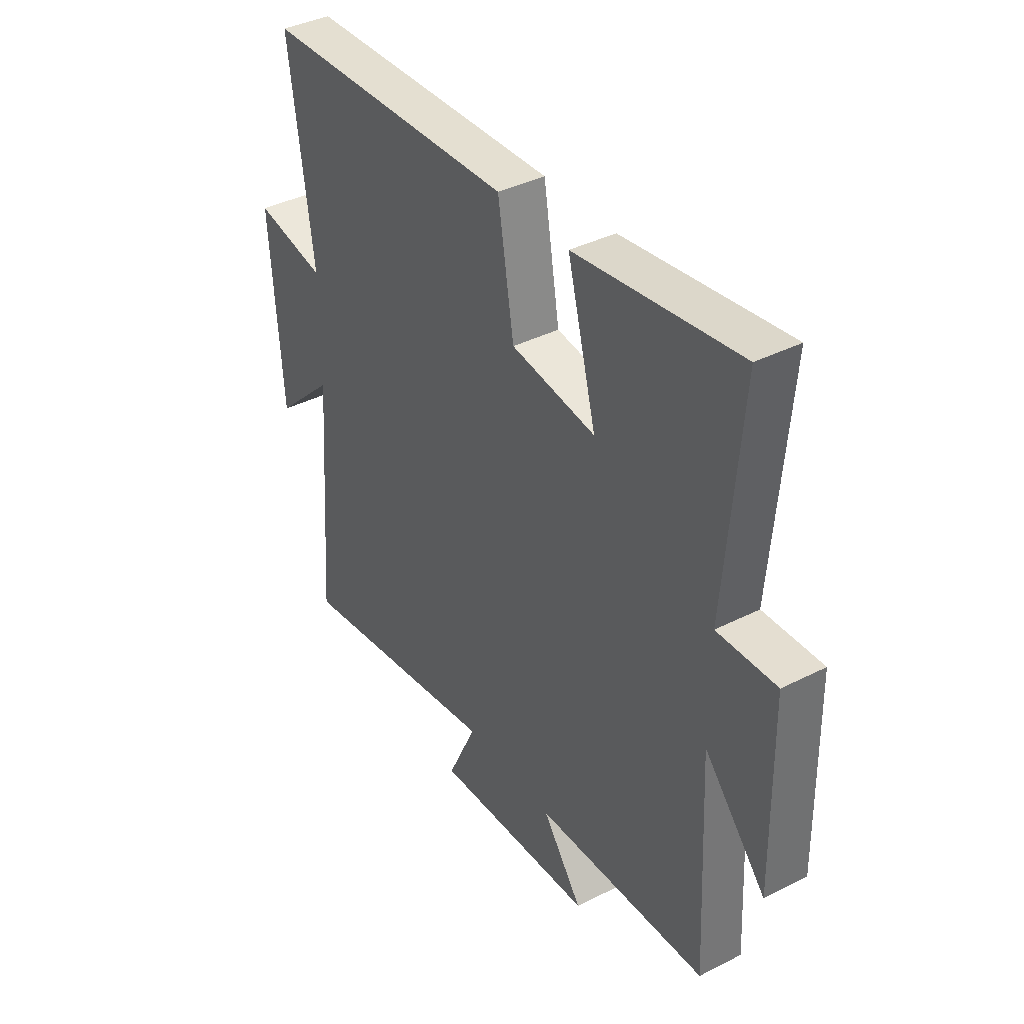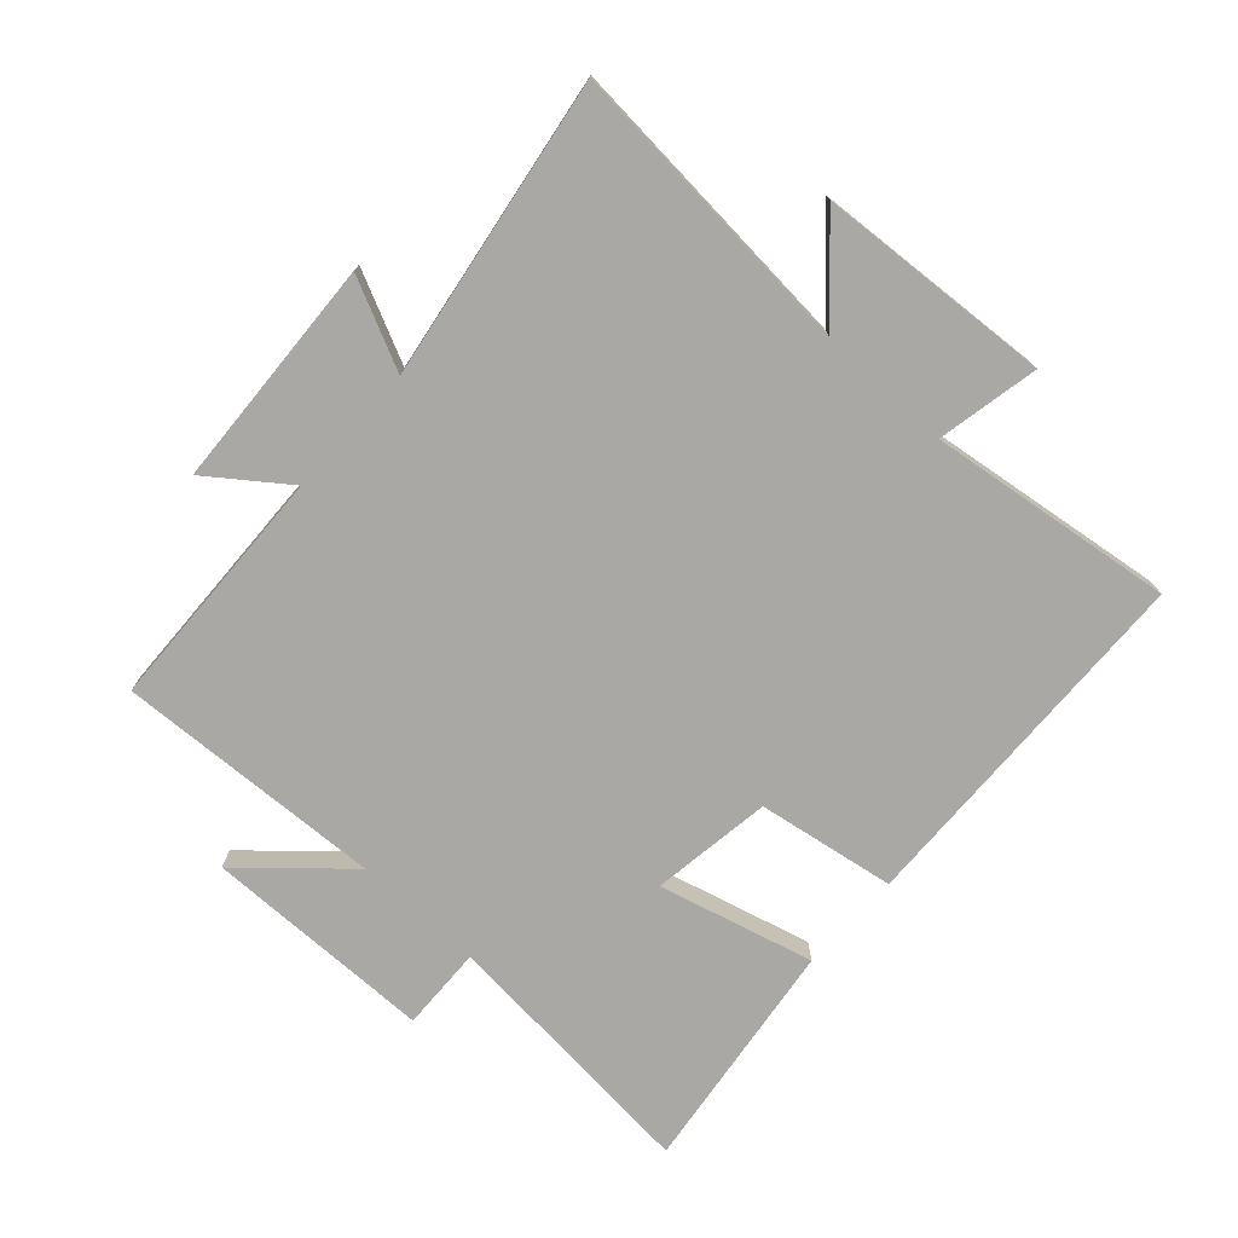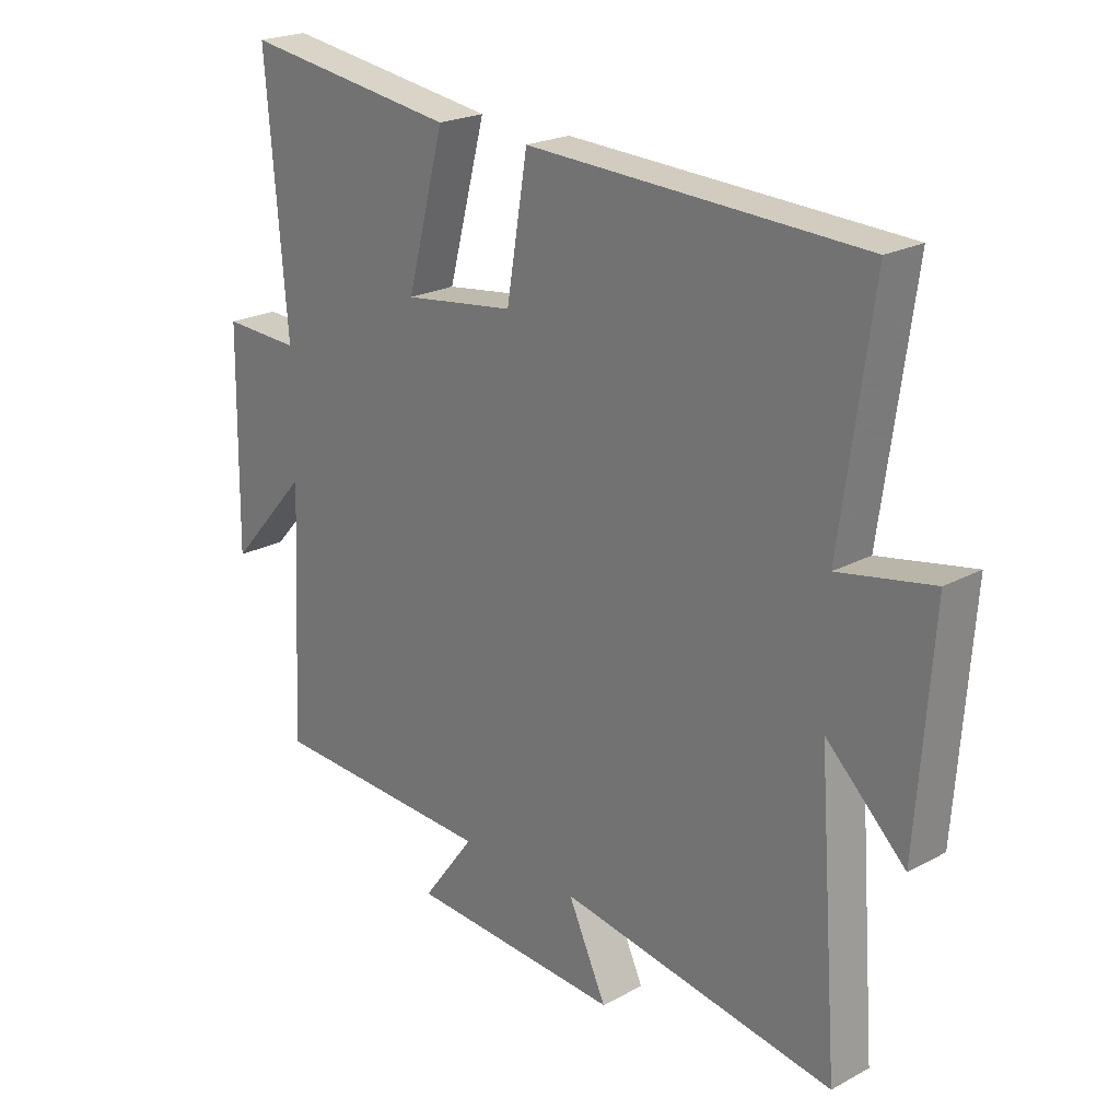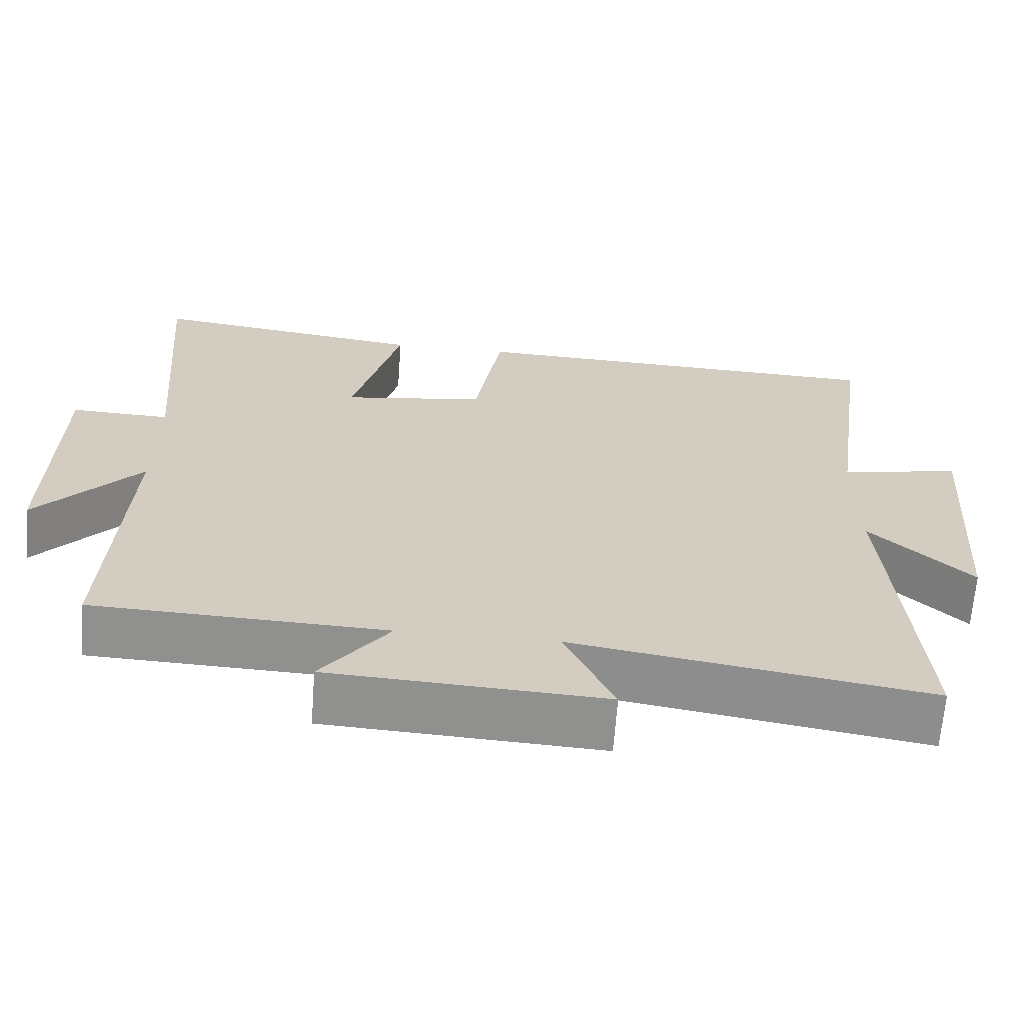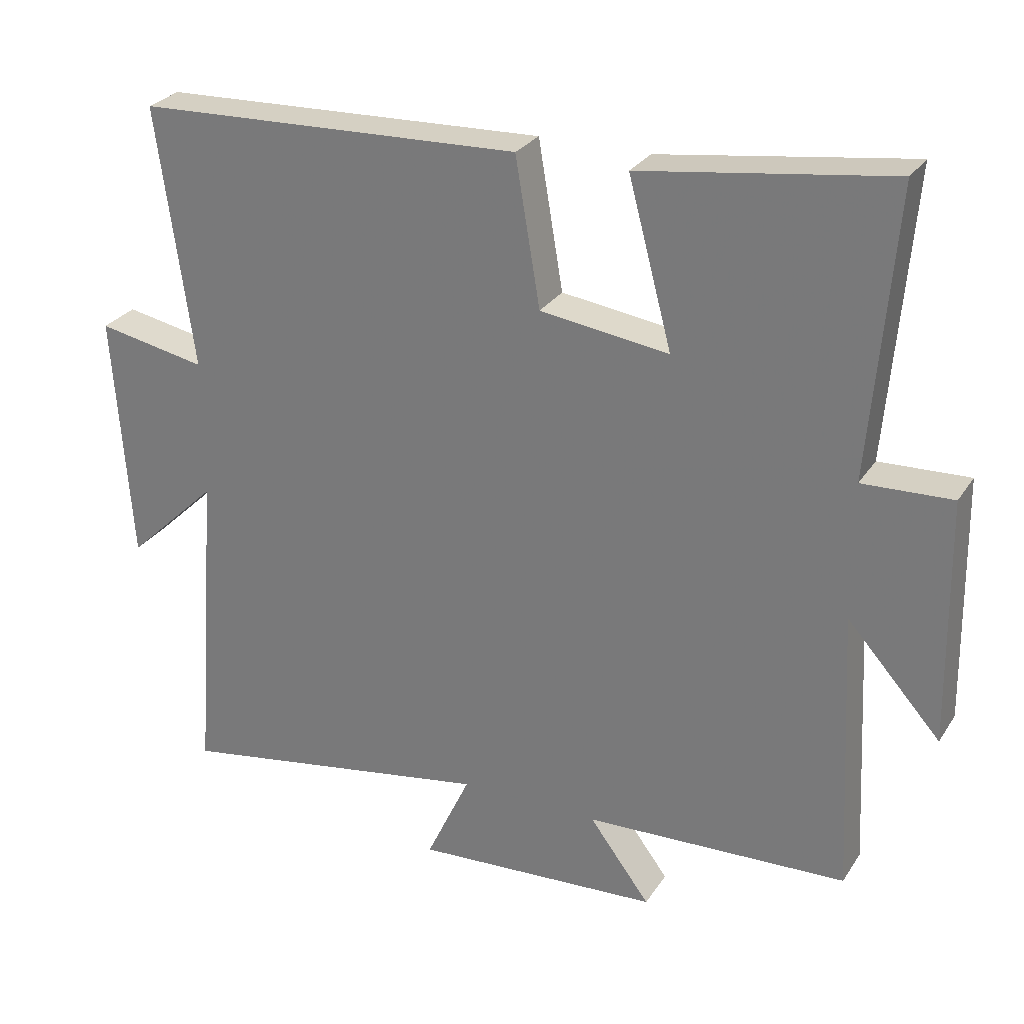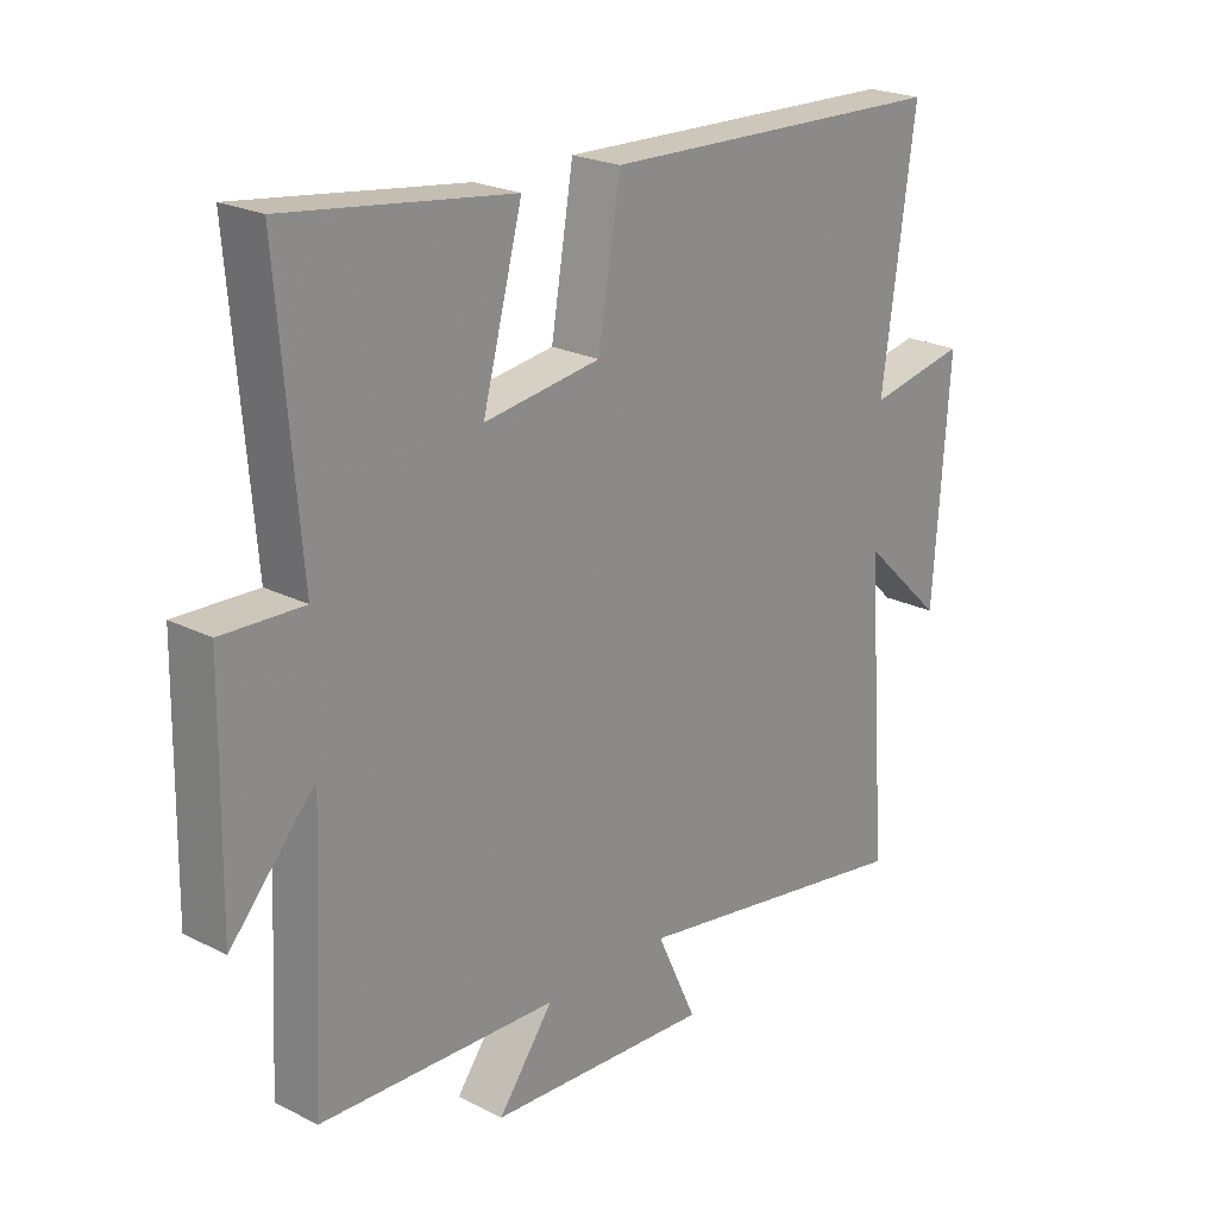
<metadata>
{"format":"obj","ext":"obj","renderer":"f3d","projection":"perspective","resolution":1024,"background":"white","views":[{"elev":38.7,"azim":57.4,"up":"+Z"},{"elev":-75.0,"azim":-132.5,"up":"+Y"},{"elev":22.4,"azim":-132.9,"up":"+Z"},{"elev":-65.7,"azim":175.8,"up":"+Z"},{"elev":27.6,"azim":26.3,"up":"+Z"},{"elev":22.7,"azim":130.9,"up":"+Z"}]}
</metadata>
<code>
v -0.535 0.07 -0.576
v -0.5 0.07 -0.107
v -0.633 0.07 -0.234
v -0.659 0.07 0.13
v -0.5 0.07 0.099
v -0.553 0.07 0.48
v 0.011 0.07 0.5
v 0.047 0.07 0.286
v 0.235 0.07 0.26
v 0.171 0.07 0.5
v 0.535 0.07 0.55
v 0.5 0.07 0.132
v 0.631 0.07 0.137
v 0.637 0.07 -0.221
v 0.5 0.07 -0.068
v 0.521 0.07 -0.485
v 0.137 0.07 -0.5
v 0.226 0.07 -0.619
v -0.134 0.07 -0.639
v -0.069 0.07 -0.5
v -0.535 0 -0.576
v -0.5 0 -0.107
v -0.633 0 -0.234
v -0.659 0 0.13
v -0.5 0 0.099
v -0.553 0 0.48
v 0.011 0 0.5
v 0.047 0 0.286
v 0.235 0 0.26
v 0.171 0 0.5
v 0.535 0 0.55
v 0.5 0 0.132
v 0.631 0 0.137
v 0.637 0 -0.221
v 0.5 0 -0.068
v 0.521 0 -0.485
v 0.137 0 -0.5
v 0.226 0 -0.619
v -0.134 0 -0.639
v -0.069 0 -0.5
f 17 18 19 20
f 15 16 17 20
f 15 20 1 2
f 12 13 14 15
f 12 15 2
f 9 10 11 12
f 8 9 12 2
f 5 6 7 8
f 5 8 2
f 2 3 4 5
f 40 39 38 37
f 40 37 36 35
f 22 21 40 35
f 35 34 33 32
f 22 35 32
f 32 31 30 29
f 22 32 29 28
f 28 27 26 25
f 22 28 25
f 25 24 23 22
f 1 21 22 2
f 2 22 23 3
f 3 23 24 4
f 4 24 25 5
f 5 25 26 6
f 6 26 27 7
f 7 27 28 8
f 8 28 29 9
f 9 29 30 10
f 10 30 31 11
f 11 31 32 12
f 12 32 33 13
f 13 33 34 14
f 14 34 35 15
f 15 35 36 16
f 16 36 37 17
f 17 37 38 18
f 18 38 39 19
f 19 39 40 20
f 20 40 21 1

</code>
